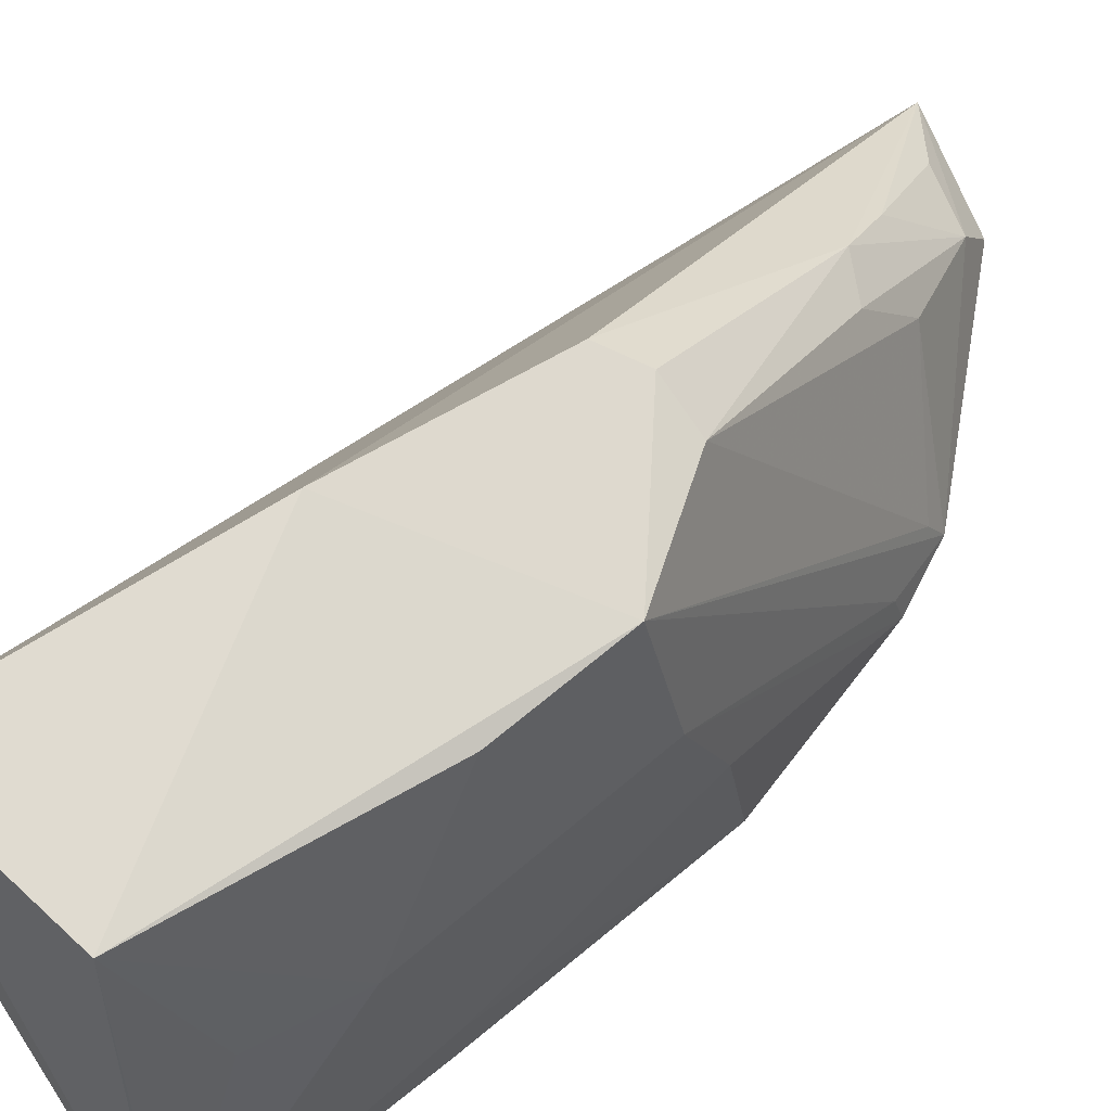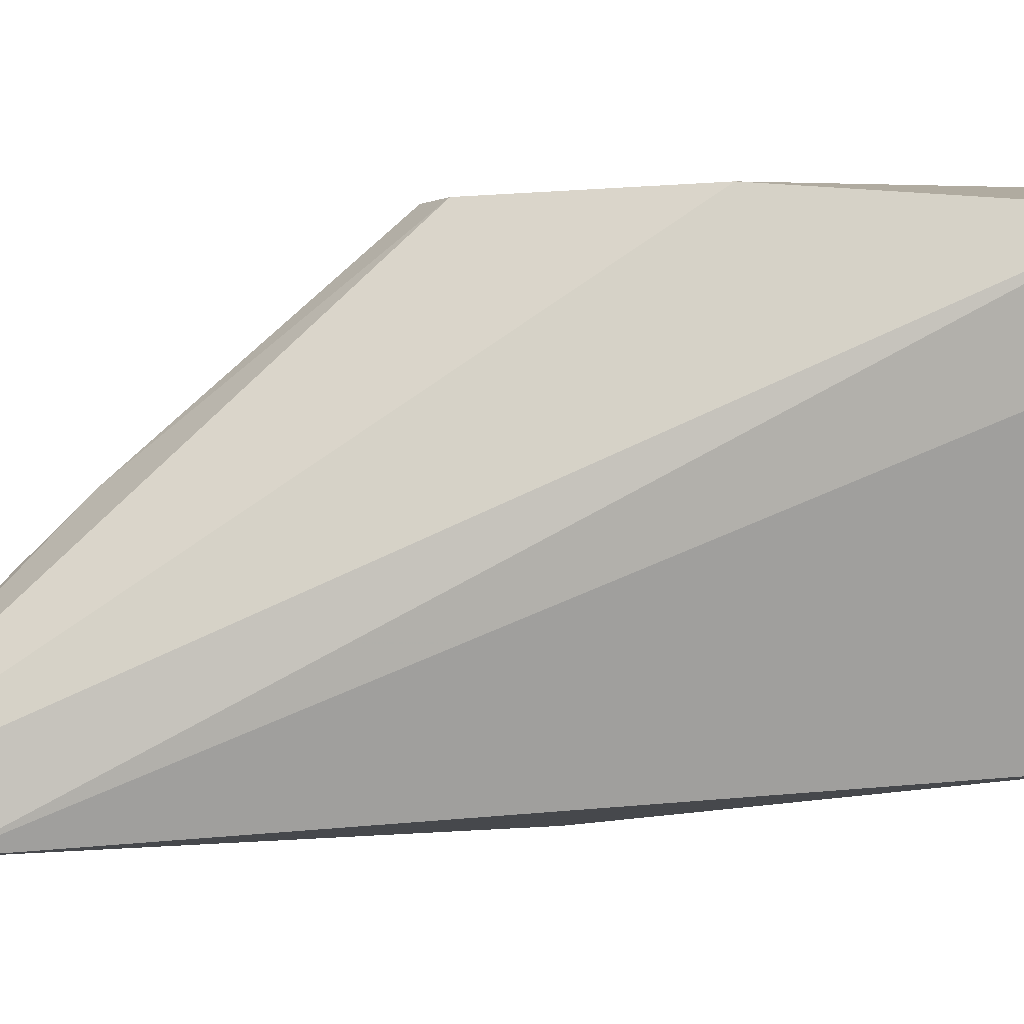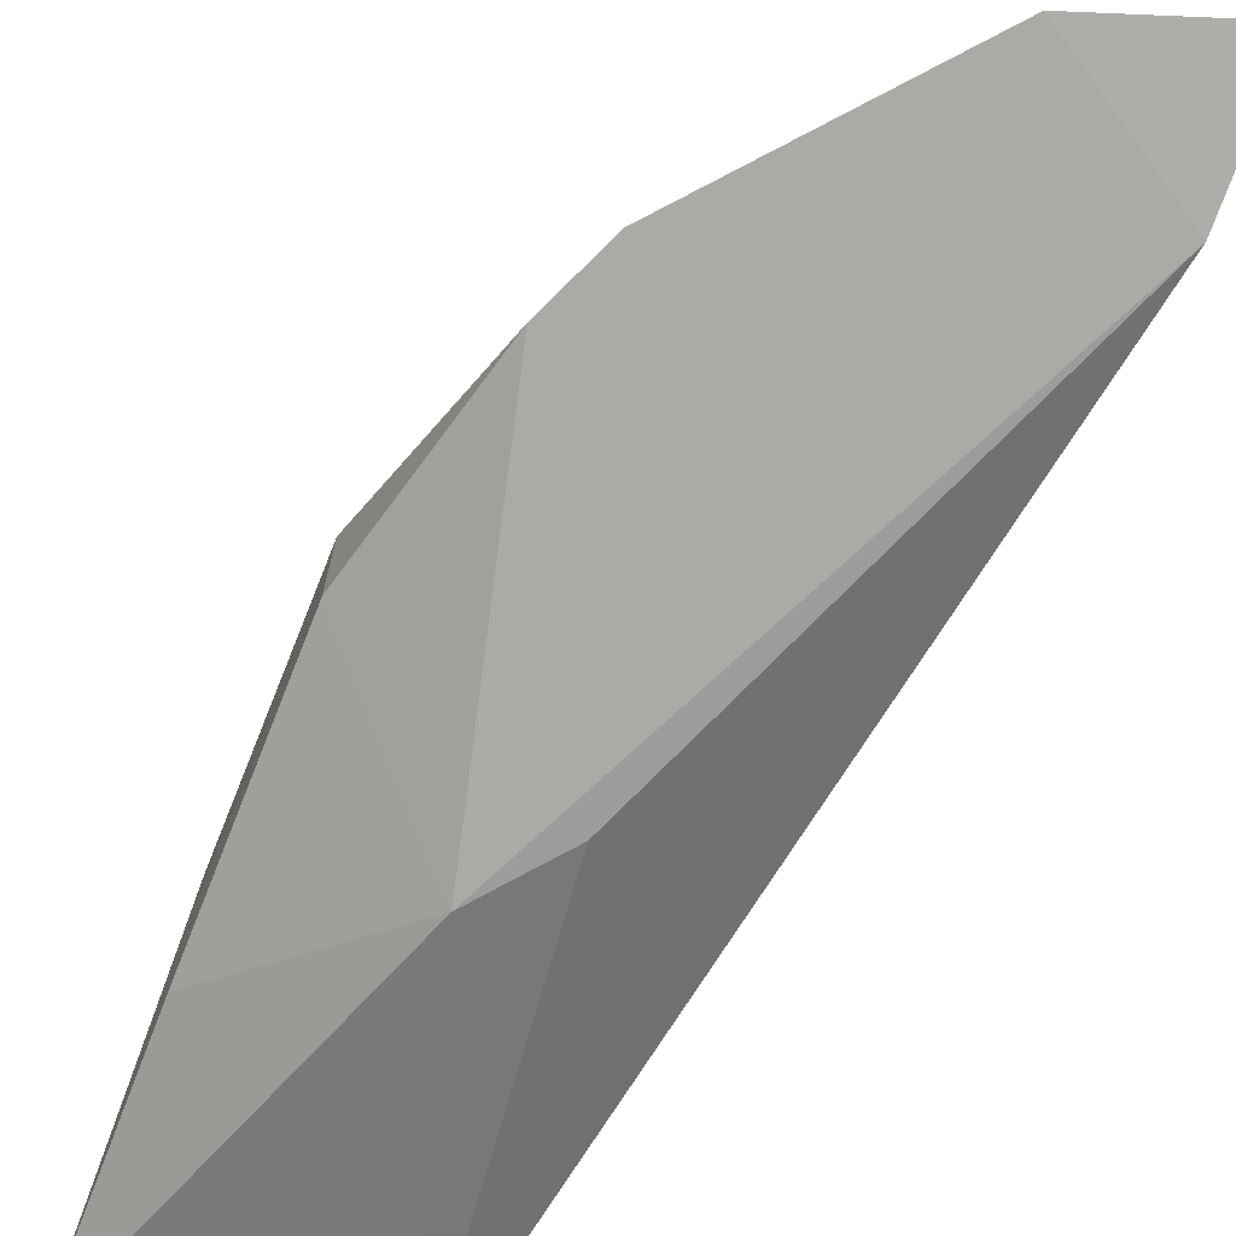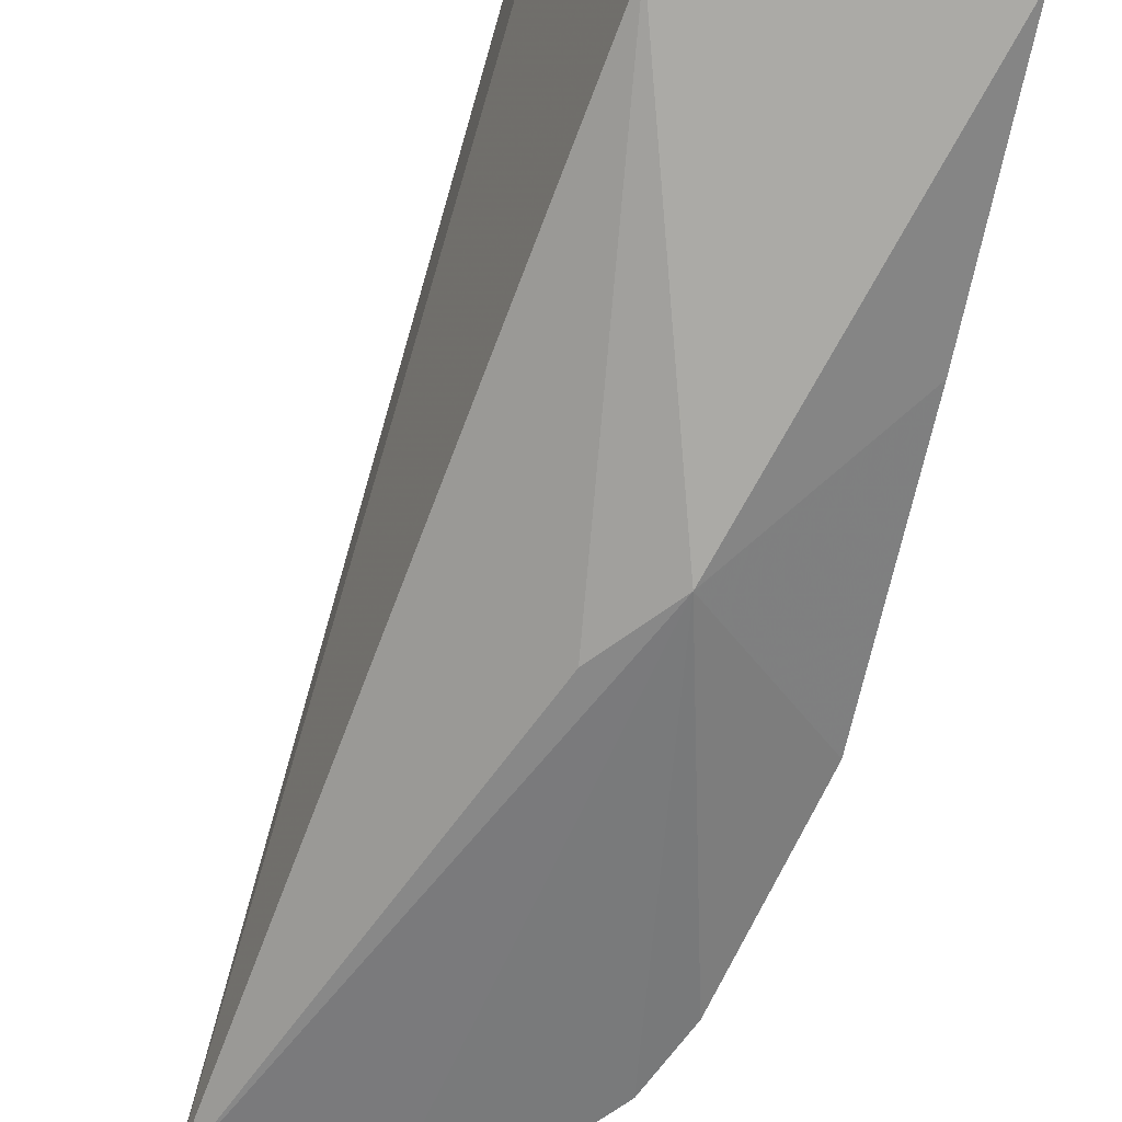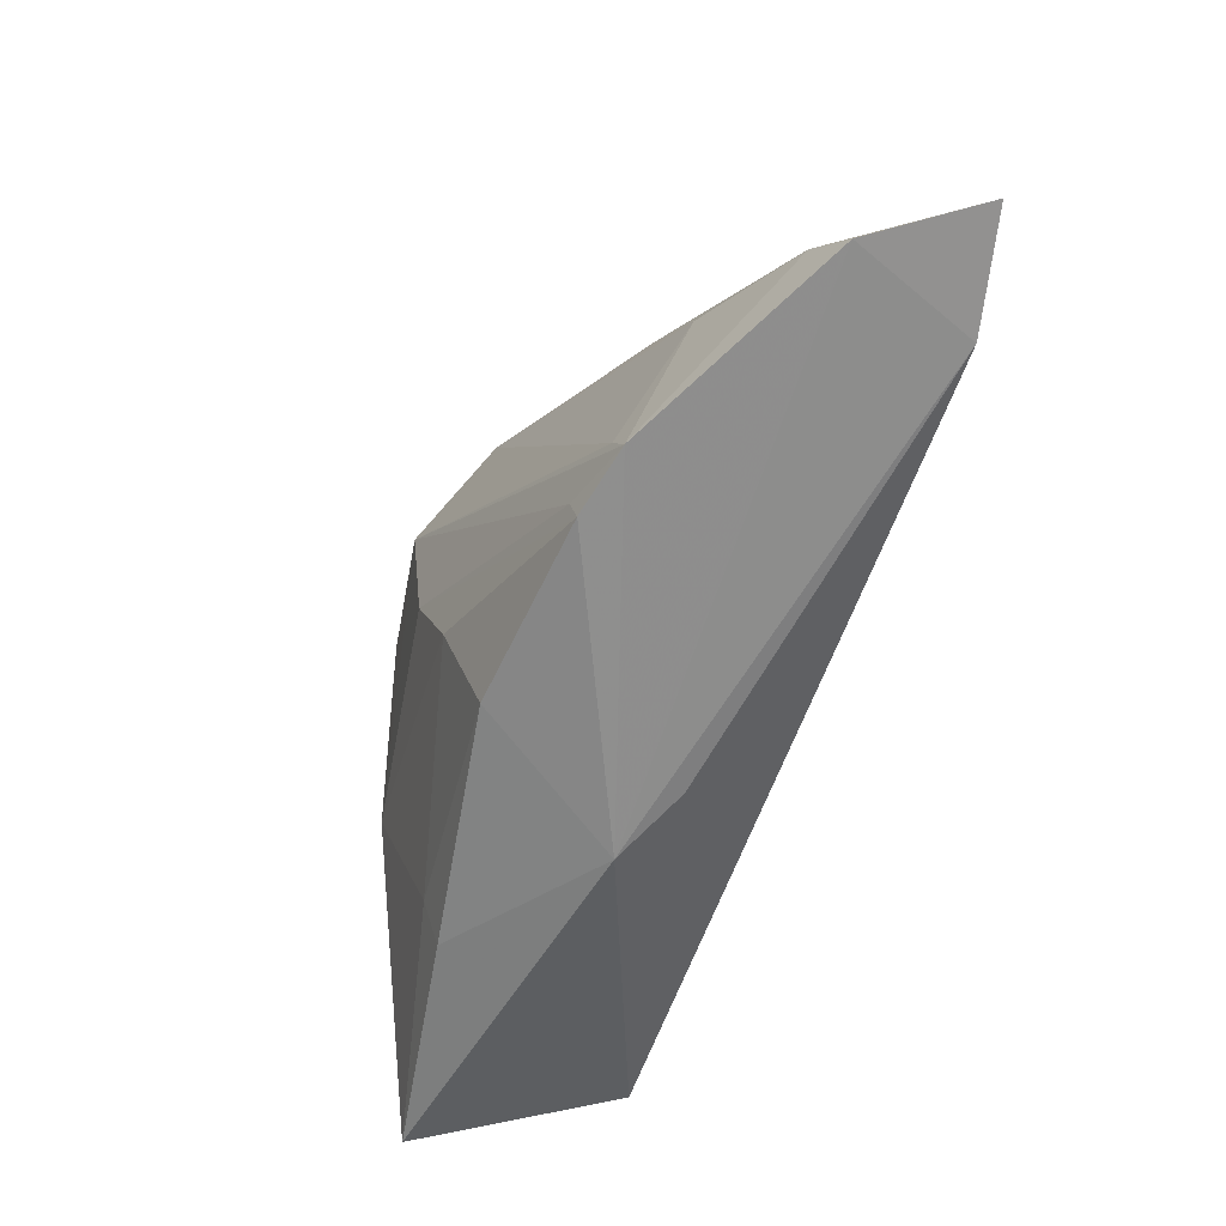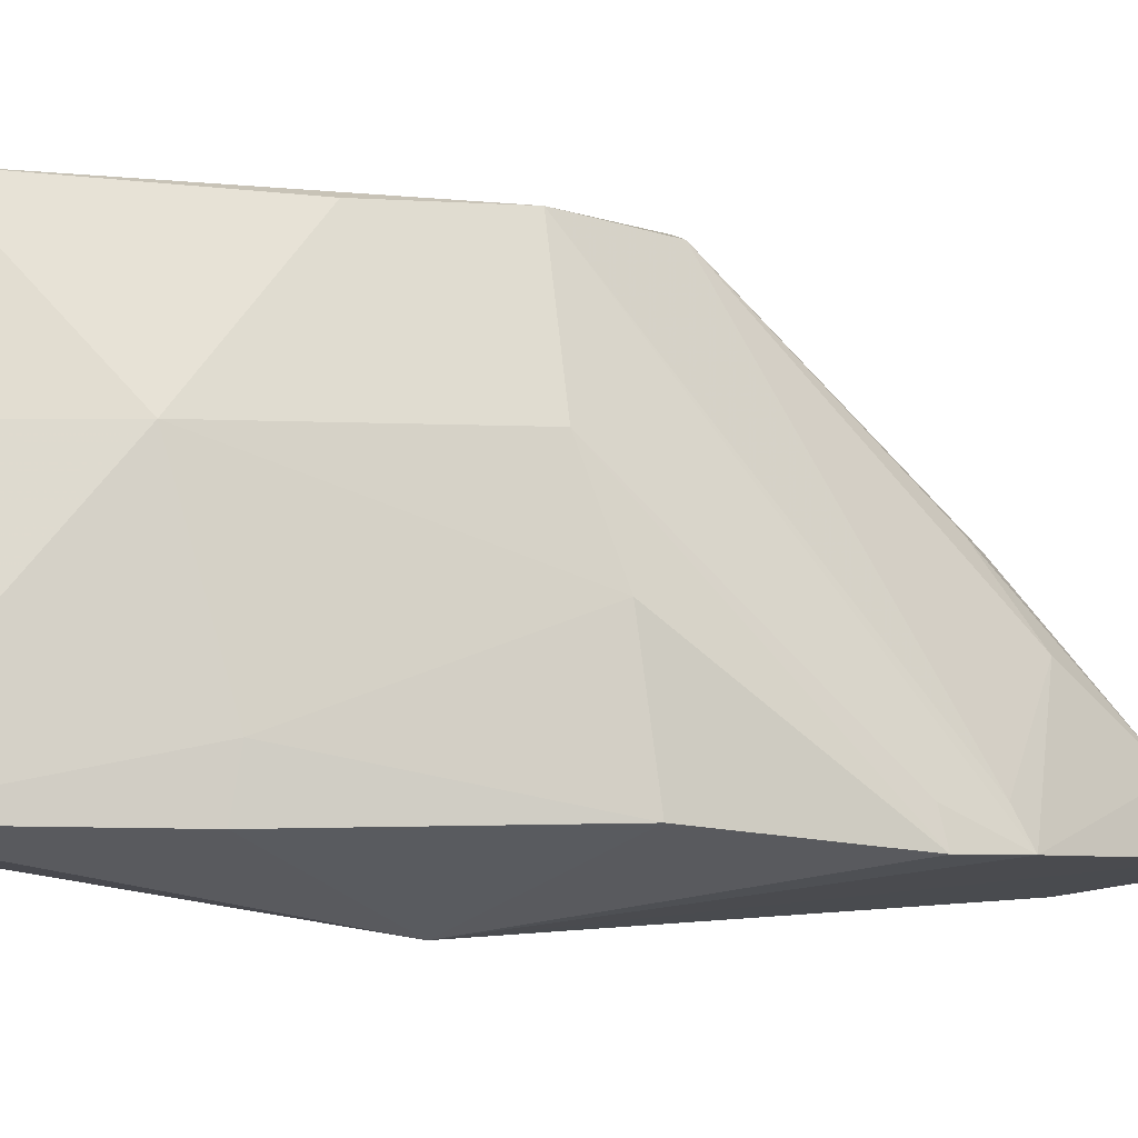
<metadata>
{"format":"obj","ext":"obj","renderer":"f3d","projection":"perspective","resolution":1024,"background":"white","views":[{"elev":66.8,"azim":-118.6,"up":"+Y"},{"elev":10.4,"azim":99.9,"up":"+Y"},{"elev":-67.4,"azim":-10.3,"up":"+Y"},{"elev":-66.1,"azim":179.4,"up":"+Y"},{"elev":34.0,"azim":-17.8,"up":"+Z"},{"elev":-7.3,"azim":-90.5,"up":"+Y"}]}
</metadata>
<code>
v 0.007382 0.04242 0.1335
v 0.005978 0.04348 0.1322
v -0.04119 0.04284 0.05209
v -0.01639 0.07953 0.05053
v -0.01415 0.07977 0.09511
v -0.02068 0.04272 0.05125
v -0.02515 0.04202 0.1128
v -0.00812 0.06132 0.117
v -0.01515 0.08093 0.07712
v -0.01687 0.07074 0.04975
v -0.0238 0.03726 0.08361
v -0.02961 0.07788 0.09011
v -0.004181 0.0427 0.1318
v 0.005421 0.04068 0.1229
v -0.03719 0.04276 0.07359
v -0.03291 0.0794 0.05602
v -0.02184 0.0777 0.09836
v -0.005438 0.0477 0.1289
v -0.02145 0.04215 0.1182
v -0.0178 0.0378 0.08841
v -0.03267 0.04335 0.09659
v -0.03692 0.06456 0.06957
v -0.01727 0.07904 0.0977
v 0.0006972 0.04728 0.1298
v -0.01248 0.06182 0.1153
v -0.02145 0.04518 0.1167
v -0.02485 0.04498 0.1121
v -0.03253 0.05559 0.09497
v -0.03707 0.04759 0.07438
v -0.03678 0.06455 0.0608
v -0.0319 0.07778 0.07887
v -0.005033 0.05628 0.1218
v -0.01184 0.05452 0.1206
v -0.03236 0.06492 0.09154
v -0.03745 0.05947 0.05405
f 8 1 5
f 9 5 1
f 9 1 4
f 10 6 3
f 10 3 4
f 11 3 6
f 12 5 9
f 14 10 4
f 14 4 1
f 14 6 10
f 14 13 11
f 14 1 13
f 15 3 11
f 16 12 9
f 16 9 4
f 16 4 3
f 18 13 1
f 19 7 11
f 19 11 13
f 19 13 18
f 20 14 11
f 20 11 6
f 20 6 14
f 21 15 11
f 21 11 7
f 23 17 8
f 23 8 5
f 23 5 12
f 23 12 17
f 24 18 1
f 25 18 8
f 25 8 17
f 26 17 12
f 26 12 19
f 27 19 12
f 27 7 19
f 28 21 7
f 29 22 3
f 29 3 15
f 29 28 22
f 29 15 21
f 29 21 28
f 30 22 16
f 30 3 22
f 31 22 12
f 31 12 16
f 31 16 22
f 32 24 1
f 32 1 8
f 32 8 18
f 32 18 24
f 33 25 17
f 33 17 26
f 33 18 25
f 33 26 19
f 33 19 18
f 34 12 22
f 34 22 28
f 34 27 12
f 34 28 7
f 34 7 27
f 35 30 16
f 35 16 3
f 35 3 30

</code>
